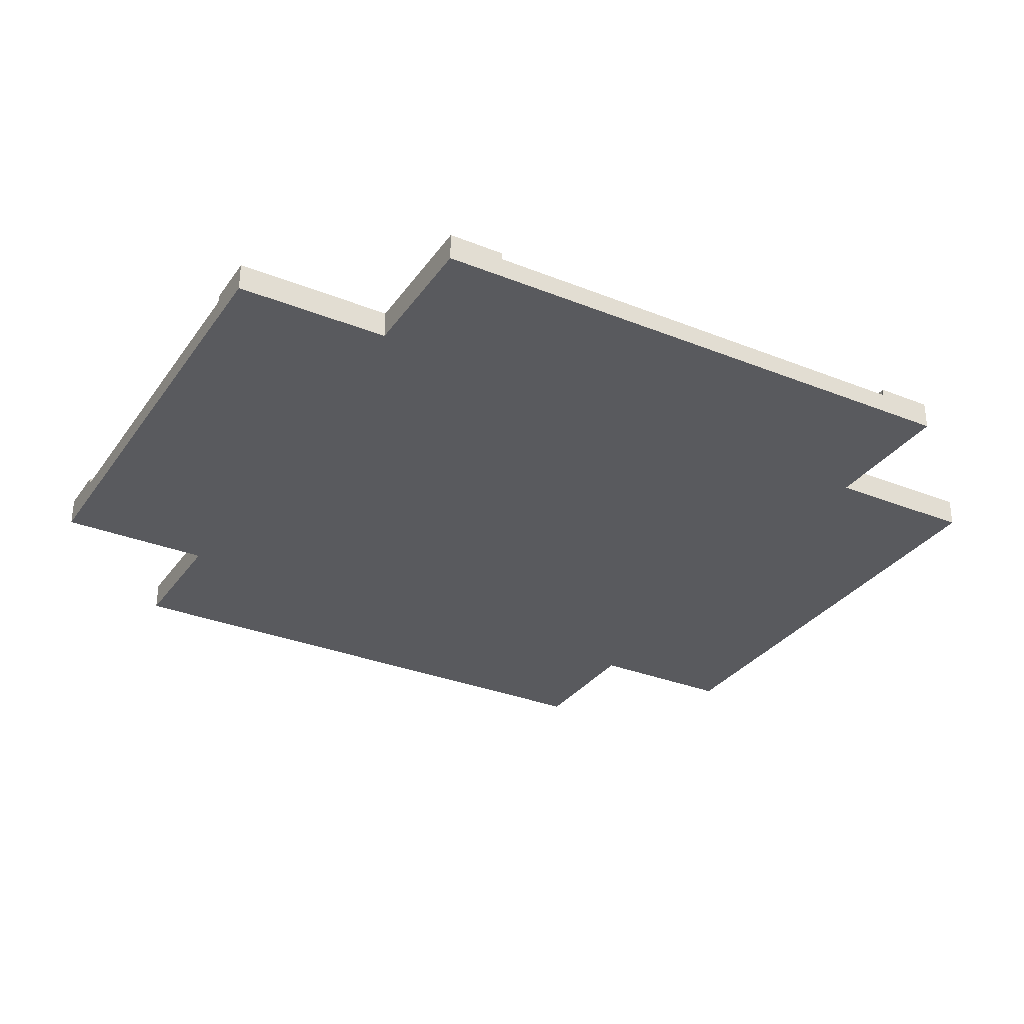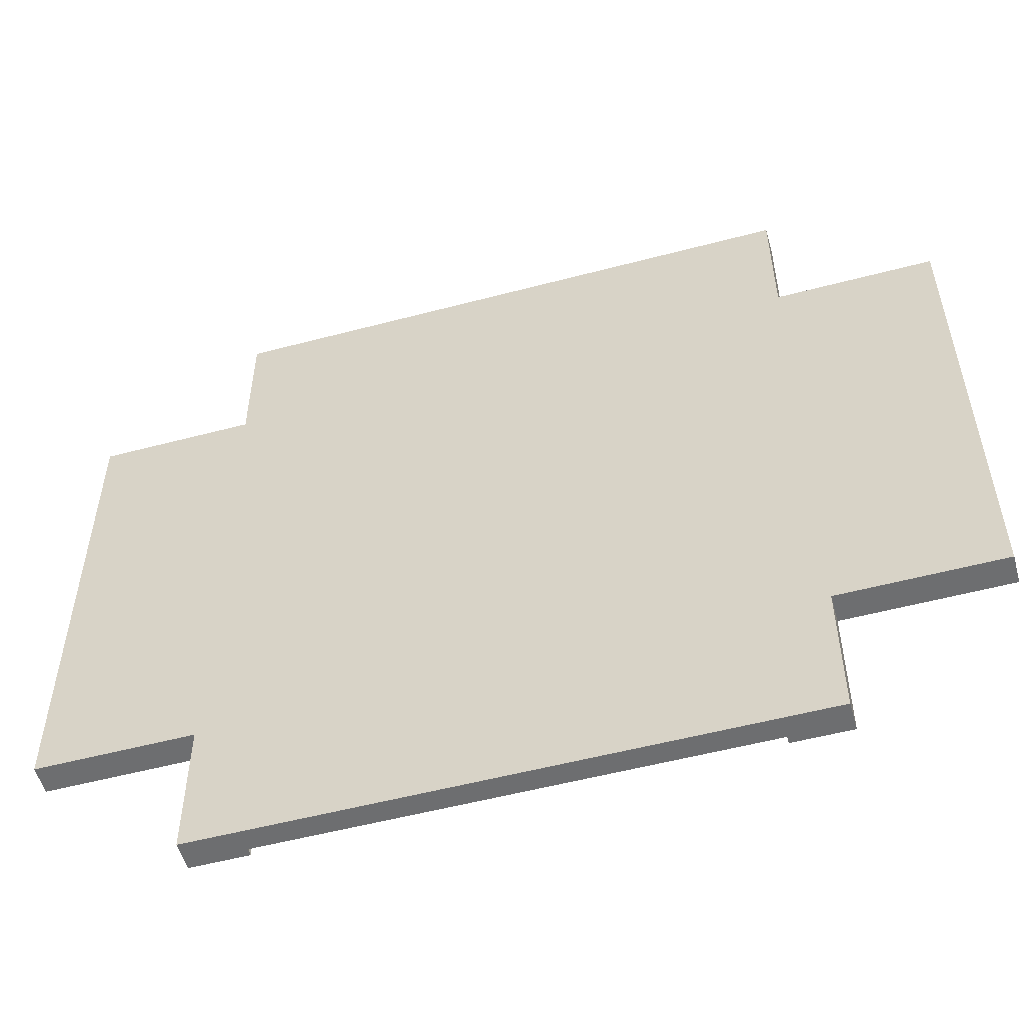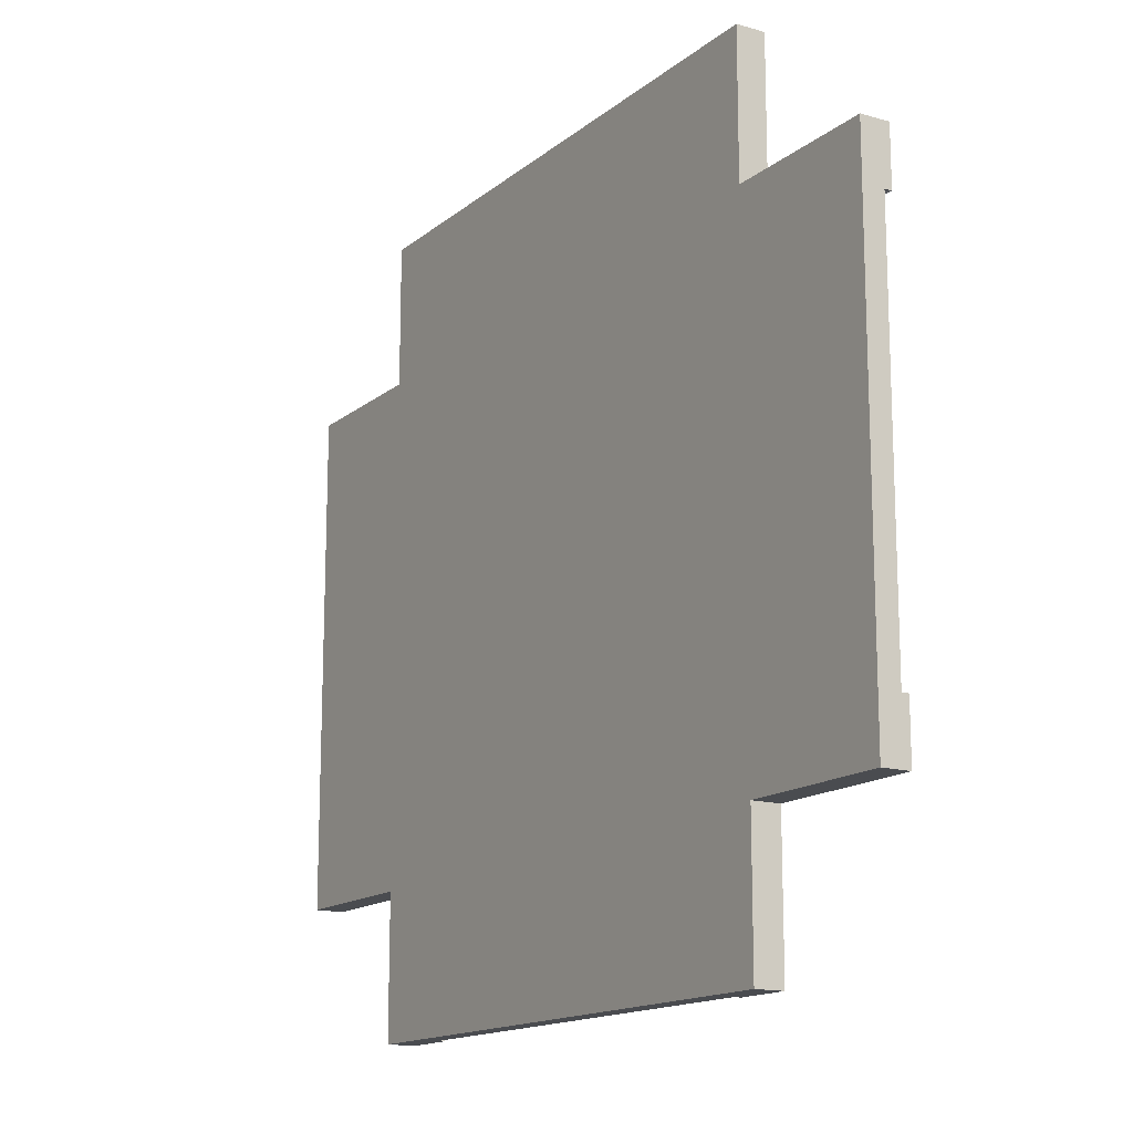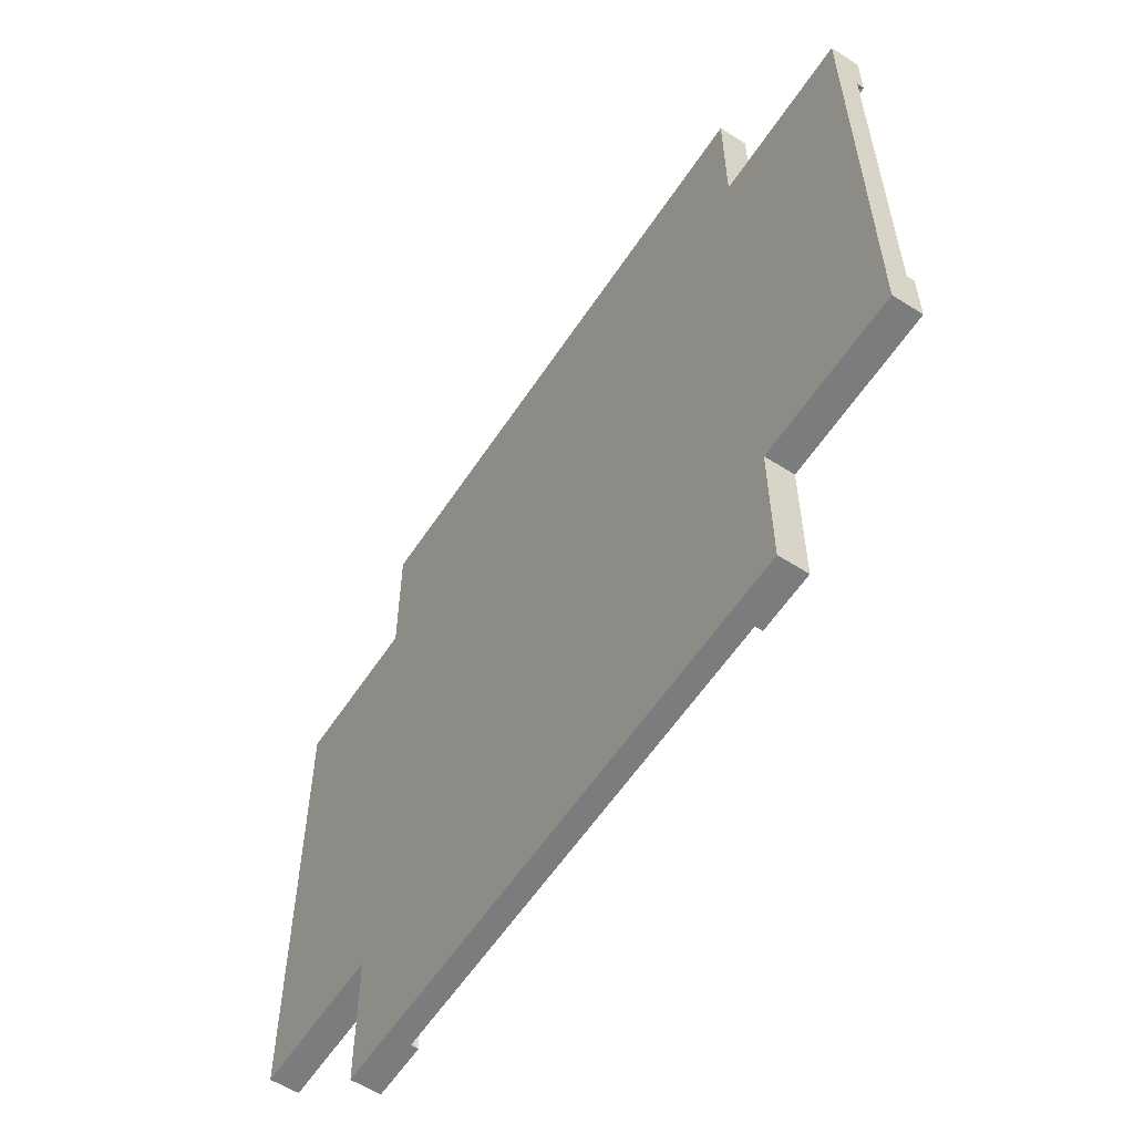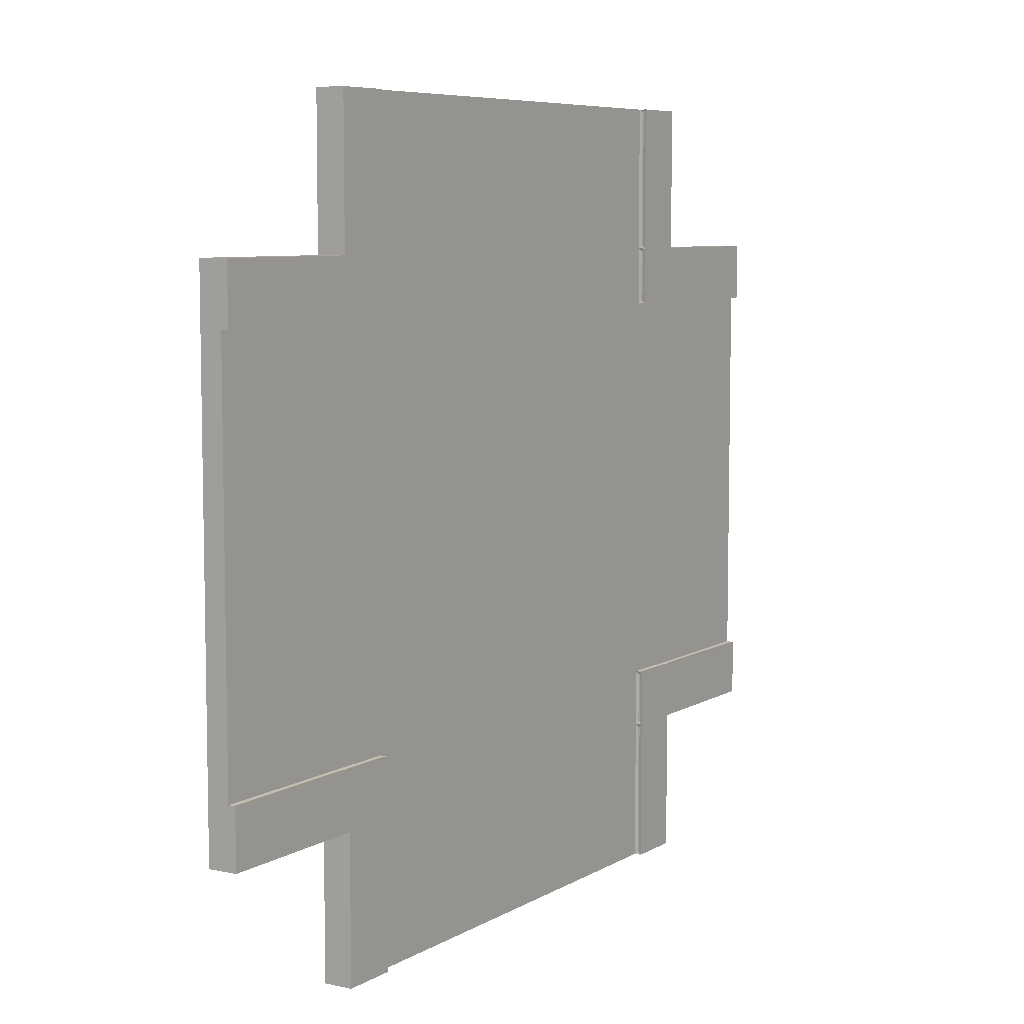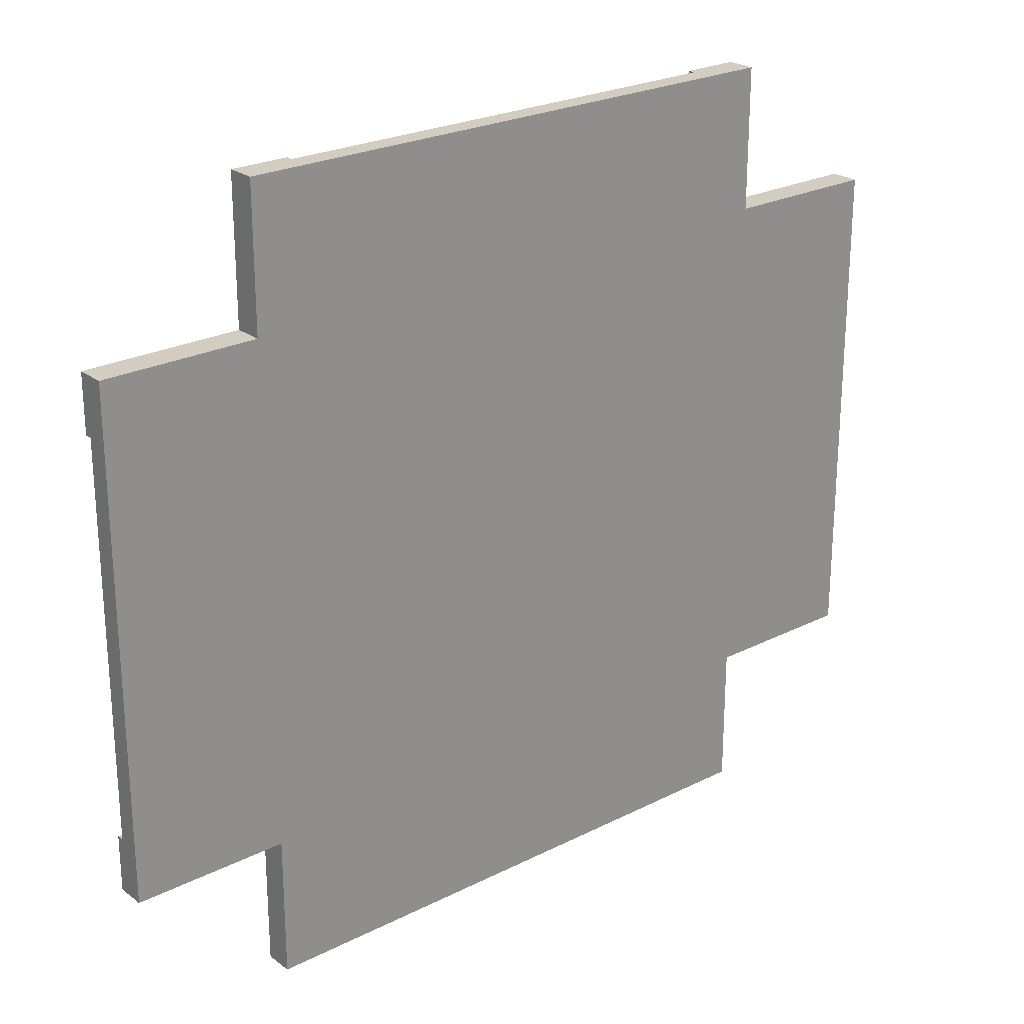
<metadata>
{"format":"obj","ext":"obj","renderer":"f3d","projection":"perspective","resolution":1024,"background":"white","views":[{"elev":-31.7,"azim":150.6,"up":"+Y"},{"elev":-54.2,"azim":15.7,"up":"+Z"},{"elev":-15.0,"azim":58.4,"up":"+Z"},{"elev":-58.6,"azim":56.8,"up":"+Z"},{"elev":7.1,"azim":122.2,"up":"+Z"},{"elev":24.4,"azim":-39.7,"up":"+Z"}]}
</metadata>
<code>
g default
v -845.2 1183 -1311
v -845.2 1155 -1971
v -845.2 1183 -1971
v -81.07 1183 -1311
v -81.07 1183 -1971
v -1049 1155 -1971
v -1049 1155 -1650
v -1049 1155 -1311
v -1049 1183 -1385
v -1049 1183 -1896
v -81.07 1155 -2157
v -467.8 1155 -2157
v -845.2 1155 -2157
v -770.6 1183 -2157
v -155.6 1183 -2157
v 126.6 1155 -1311
v 126.6 1155 -1650
v 126.6 1155 -1971
v 126.6 1183 -1896
v 126.6 1183 -1385
v -845.2 1155 -1124
v -467.8 1155 -1124
v -81.07 1155 -1124
v -155.6 1183 -1124
v -770.6 1183 -1124
v -155.6 1183 -1896
v -155.6 1183 -1385
v -770.6 1183 -1896
v -770.6 1183 -1385
v -845.2 1155 -1650
v -845.2 1155 -1311
v -467.8 1155 -1971
v -467.8 1155 -1650
v -467.8 1155 -1311
v -81.07 1155 -1971
v -81.07 1155 -1650
v -81.07 1155 -1311
v -1049 1183 -1311
v -1049 1183 -1971
v -845.2 1183 -2157
v -99.71 1193 -2139
v -81.07 1183 -2157
v 126.6 1183 -1971
v 126.6 1183 -1311
v -81.07 1183 -1124
v -1030 1193 -1952
v -845.2 1183 -1124
v 107.9 1193 -1329
v -826.5 1193 -1143
v -845.2 1193 -1311
v -1030 1193 -1329
v -826.5 1193 -2139
v 107.9 1193 -1952
v -99.71 1193 -1143
v -99.61 1193 -1329
v -99.71 1193 -1952
v -826.5 1193 -1329
v -826.6 1193 -1952
v -137 1193 -1367
v -137 1193 -1143
v -137 1193 -2139
v -137 1193 -1915
v -789.3 1193 -1367
v -789.3 1193 -1143
v -789.3 1193 -2139
v -789.3 1193 -1915
v 107.9 1193 -1915
v 107.9 1193 -1367
v -1030 1193 -1915
v -1030 1193 -1367
v -137 1193 -1329
v -155.6 1183 -1311
v -789.3 1193 -1330
v -770.6 1183 -1311
v -81.07 1183 -1896
v -99.71 1193 -1915
v -826.7 1193 -1915
v -845.2 1183 -1896
v -845.2 1183 -1385
v -826.4 1193 -1367
v -99.41 1193 -1367
v -81.07 1183 -1385
v -137 1193 -1952
v -155.6 1183 -1971
v -789.3 1193 -1952
v -770.6 1183 -1971
v 122.9 1187 -1384
v -77.17 1187 -1384
v -77.09 1189 -1384
v 122.9 1189 -1384
v -151.9 1187 -1897
v -84.8 1187 -1897
v -84.8 1189 -1897
v -151.9 1189 -1897
v -771.5 1187 -1900
v -771.5 1187 -1967
v -771.5 1189 -1967
v -771.5 1189 -1900
v -771.5 1187 -1128
v -771.5 1187 -1307
v -771.5 1189 -1307
v -771.5 1189 -1128
v -1045 1187 -1897
v -849 1187 -1897
v -849 1189 -1897
v -1045 1189 -1897
v -774.3 1187 -1384
v -841.4 1187 -1384
v -841.3 1189 -1384
v -774.3 1189 -1384
v -154.7 1187 -1381
v -154.7 1187 -1314
v -154.7 1189 -1314
v -154.7 1189 -1381
v -154.7 1187 -2153
v -154.7 1187 -1975
v -154.7 1189 -1975
v -154.7 1189 -2153
v -154.7 1189 -1307
v -154.7 1187 -1307
v -154.7 1187 -1128
v -154.7 1189 -1128
v -771.5 1189 -1315
v -771.5 1187 -1314
v -771.5 1187 -1381
v -771.5 1189 -1381
v -77.34 1189 -1897
v -77.34 1187 -1897
v 122.9 1187 -1897
v 122.9 1189 -1897
v -841.6 1189 -1897
v -841.5 1187 -1897
v -774.3 1187 -1897
v -774.3 1189 -1897
v -848.8 1189 -1384
v -848.8 1187 -1384
v -1045 1187 -1384
v -1045 1189 -1384
v -84.56 1189 -1384
v -84.64 1187 -1384
v -151.9 1187 -1384
v -151.9 1189 -1384
v -154.7 1189 -1967
v -154.7 1187 -1967
v -154.7 1187 -1900
v -154.7 1189 -1900
v -771.5 1189 -1974
v -771.5 1187 -1974
v -771.5 1187 -2153
v -771.5 1189 -2153
v -137 1193 -1989
v -155.6 1193 -1896
v -789.3 1193 -1989
v -770.6 1193 -1896
v -864 1193 -1915
v -863.6 1193 -1367
v -770.6 1193 -1385
v -155.6 1193 -1385
v -137 1193 -1292
v -789.3 1193 -1292
v -62.42 1193 -1915
v -863.9 1193 -1952
v -62.12 1193 -1367
v -62.32 1193 -1329
v -99.71 1193 -1989
v -863.8 1193 -1329
v -845.2 1193 -2157
v -845.2 1193 -1124
v -845.2 1193 -1971
v -826.5 1193 -1989
v -826.5 1193 -1292
v -81.07 1193 -1124
v -81.07 1193 -1311
v -99.71 1193 -1292
v 126.6 1193 -1971
v -81.07 1193 -1971
v -62.42 1193 -1952
v -1049 1193 -1311
v -155.6 1193 -1311
v -155.6 1193 -1124
v -770.6 1193 -1311
v -770.6 1193 -1124
v -81.07 1193 -1896
v 126.6 1193 -1896
v -80.66 1193 -1385
v 126.6 1193 -1385
v -1049 1193 -1385
v -1049 1193 -1896
v -1049 1193 -1971
v -770.6 1193 -2157
v -155.6 1193 -2157
v -81.07 1193 -2157
v 126.6 1193 -1311
v -155.6 1193 -1971
v -845.4 1193 -1896
v -844.9 1193 -1385
v -770.6 1193 -1971
v -1049 1183 -1631
v -1049 1183 -1668
v -1049 1165 -1650
v -486.5 1183 -2157
v -449.2 1183 -2157
v -467.8 1165 -2157
v 126.6 1183 -1668
v 126.6 1183 -1631
v 126.6 1165 -1650
v -449.2 1183 -1124
v -486.5 1183 -1124
v -467.8 1165 -1124
v -81.07 1183 -1668
v -81.07 1183 -1631
v -486.5 1183 -1971
v -449.2 1183 -1971
v -486.5 1183 -1668
v -486.5 1183 -1631
v -449.2 1183 -1631
v -449.2 1183 -1668
v -449.2 1183 -1311
v -486.5 1183 -1311
v -845.2 1183 -1668
v -845.2 1183 -1631
v -472.5 1183 -1654
v -472.5 1183 -1645
v -463.2 1183 -1645
v -463.2 1183 -1654
v -472.5 1183 -1297
v -472.5 1183 -1138
v -463.2 1183 -1138
v -463.2 1183 -1297
v -472.5 1183 -2143
v -472.5 1183 -1985
v -463.2 1183 -1985
v -463.2 1183 -2143
v -472.5 1183 -1957
v -472.5 1183 -1682
v -463.2 1183 -1682
v -463.2 1183 -1957
v -472.5 1183 -1617
v -472.5 1183 -1325
v -463.2 1183 -1325
v -463.2 1183 -1617
v -67.08 1183 -1645
v 112.6 1183 -1645
v 112.6 1183 -1654
v -67.08 1183 -1654
v -435.2 1183 -1645
v -95.05 1183 -1645
v -95.05 1183 -1654
v -435.2 1183 -1654
v -831.2 1183 -1645
v -500.4 1183 -1645
v -500.4 1183 -1654
v -831.2 1183 -1654
v -1035 1183 -1645
v -859.2 1183 -1645
v -859.2 1183 -1654
v -1035 1183 -1654
g RoadX
f 6 39 3 2
f 11 42 5 35
f 16 44 4 37
f 21 47 1 31
f 87 88 89 90
f 5 42 192 176
f 219 29 74
f 28 78 220
f 43 5 176 175
f 206 205 20 44 16 17
f 19 75 210 204
f 205 211 82 20
f 82 211 27
f 212 28 220 214
f 203 202 15 42 11 12
f 212 86 28
f 27 218 72
f 47 25 182 168
f 79 29 221
f 200 199 10 39 6 7
f 31 34 22 21
f 34 37 23 22
f 6 2 30 7
f 7 30 31 8
f 13 12 32 2
f 2 32 33 30
f 30 33 34 31
f 12 11 35 32
f 32 35 36 33
f 33 36 37 34
f 35 18 17 36
f 36 17 16 37
f 37 4 45 23
f 24 207 209 22 23 45
f 35 5 43 18
f 19 204 206 17 18 43
f 210 75 26
f 2 3 40 13
f 14 201 203 12 13 40
f 74 25 208 219
f 31 1 38 8
f 9 198 200 7 8 38
f 15 202 213 84
f 62 76 56
f 66 85 58
f 61 151 165 41
f 59 71 55
f 91 92 93 94
f 14 40 167 190
f 1 47 168 50
f 95 96 97 98
f 45 4 173 172
f 39 10 188 189
f 24 45 172 180
f 99 100 101 102
f 201 14 86 212
f 68 163 164 48
f 69 155 162 46
f 63 80 57
f 42 15 191 192
f 40 3 169 167
f 103 104 105 106
f 19 43 175 184
f 107 108 109 110
f 38 1 50 178
f 111 112 113 114
f 4 44 193 173
f 9 38 178 187
f 115 116 117 118
f 44 20 186 193
f 3 39 189 169
f 64 160 171 49
f 209 208 25 47 21 22
f 174 159 60 54
f 119 120 121 122
f 72 218 207 24
f 123 124 125 126
f 57 73 63
f 177 161 67 53
f 127 128 129 130
f 26 213 217 210
f 131 132 133 134
f 221 198 9 79
f 135 136 137 138
f 166 156 70 51
f 55 81 59
f 211 216 218 27
f 139 140 141 142
f 215 221 29 219
f 143 144 145 146
f 56 83 62
f 147 148 149 150
f 84 213 26
f 170 153 65 52
f 58 77 66
f 20 82 88 87
f 82 185 89 88
f 185 186 90 89
f 186 20 87 90
f 26 75 92 91
f 75 183 93 92
f 183 152 94 93
f 152 26 91 94
f 28 86 96 95
f 86 197 97 96
f 197 154 98 97
f 154 28 95 98
f 25 74 100 99
f 74 181 101 100
f 181 182 102 101
f 182 25 99 102
f 10 78 104 103
f 78 195 105 104
f 195 188 106 105
f 188 10 103 106
f 29 79 108 107
f 79 196 109 108
f 196 157 110 109
f 157 29 107 110
f 27 72 112 111
f 72 179 113 112
f 179 158 114 113
f 158 27 111 114
f 15 84 116 115
f 84 194 117 116
f 194 191 118 117
f 191 15 115 118
f 179 72 120 119
f 72 24 121 120
f 24 180 122 121
f 180 179 119 122
f 181 74 124 123
f 74 29 125 124
f 29 157 126 125
f 157 181 123 126
f 183 75 128 127
f 75 19 129 128
f 19 184 130 129
f 184 183 127 130
f 195 78 132 131
f 78 28 133 132
f 28 154 134 133
f 154 195 131 134
f 196 79 136 135
f 79 9 137 136
f 9 187 138 137
f 187 196 135 138
f 185 82 140 139
f 82 27 141 140
f 27 158 142 141
f 158 185 139 142
f 194 84 144 143
f 84 26 145 144
f 26 152 146 145
f 152 194 143 146
f 197 86 148 147
f 86 14 149 148
f 14 190 150 149
f 190 197 147 150
f 62 83 194 152
f 85 66 154 197
f 66 77 195 154
f 80 63 157 196
f 71 59 158 179
f 63 73 181 157
f 76 62 152 183
f 77 58 169 195
f 81 55 173 185
f 59 81 185 158
f 56 76 183 176
f 58 85 197 169
f 55 71 179 173
f 73 57 50 181
f 57 80 196 50
f 83 56 176 194
f 170 52 167 169
f 49 171 50 168
f 174 54 172 173
f 177 53 175 176
f 166 51 178 50
f 60 159 179 180
f 160 64 182 181
f 67 161 183 184
f 163 68 186 185
f 51 70 187 178
f 69 46 189 188
f 52 65 190 167
f 61 41 192 191
f 53 67 184 175
f 68 48 193 186
f 54 60 180 172
f 64 49 168 182
f 48 164 173 193
f 151 61 191 194
f 162 155 195 169
f 155 69 188 195
f 70 156 196 187
f 164 163 185 173
f 161 177 176 183
f 46 162 169 189
f 65 153 197 190
f 153 170 169 197
f 159 174 173 179
f 171 160 181 50
f 156 166 50 196
f 41 165 176 192
f 165 151 194 176
f 198 199 200
f 201 202 203
f 204 205 206
f 207 208 209
f 222 223 224 225
f 226 227 228 229
f 230 231 232 233
f 234 235 236 237
f 238 239 240 241
f 242 243 244 245
f 246 247 248 249
f 250 251 252 253
f 254 255 256 257
f 220 78 10 199
f 214 215 223 222
f 215 216 224 223
f 216 217 225 224
f 217 214 222 225
f 219 208 227 226
f 208 207 228 227
f 207 218 229 228
f 218 219 226 229
f 201 212 231 230
f 212 213 232 231
f 213 202 233 232
f 202 201 230 233
f 212 214 235 234
f 214 217 236 235
f 217 213 237 236
f 213 212 234 237
f 215 219 239 238
f 219 218 240 239
f 218 216 241 240
f 216 215 238 241
f 211 205 243 242
f 205 204 244 243
f 204 210 245 244
f 210 211 242 245
f 216 211 247 246
f 211 210 248 247
f 210 217 249 248
f 217 216 246 249
f 221 215 251 250
f 215 214 252 251
f 214 220 253 252
f 220 221 250 253
f 198 221 255 254
f 221 220 256 255
f 220 199 257 256
f 199 198 254 257

</code>
